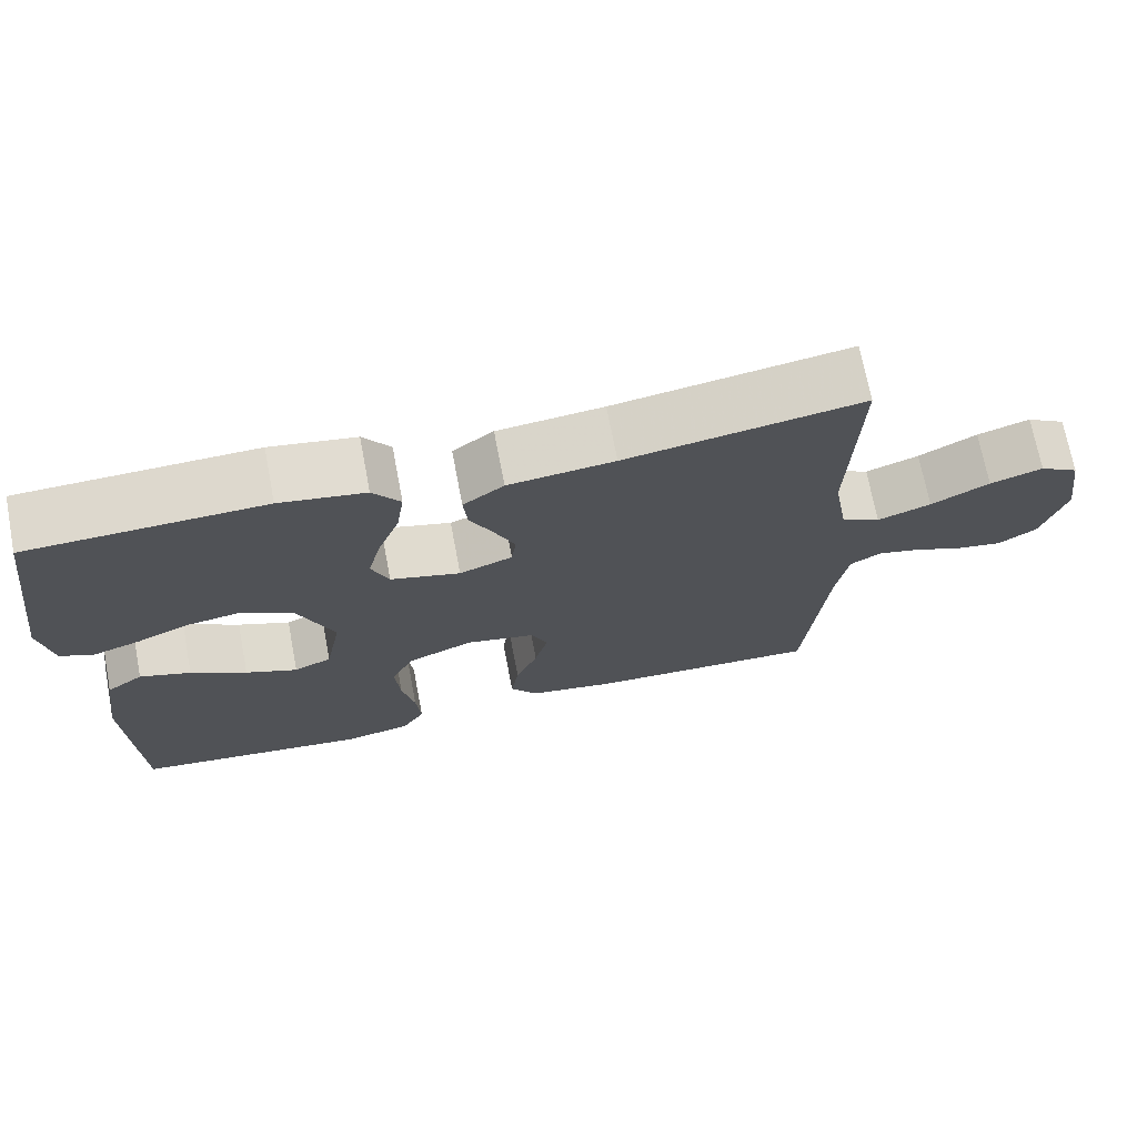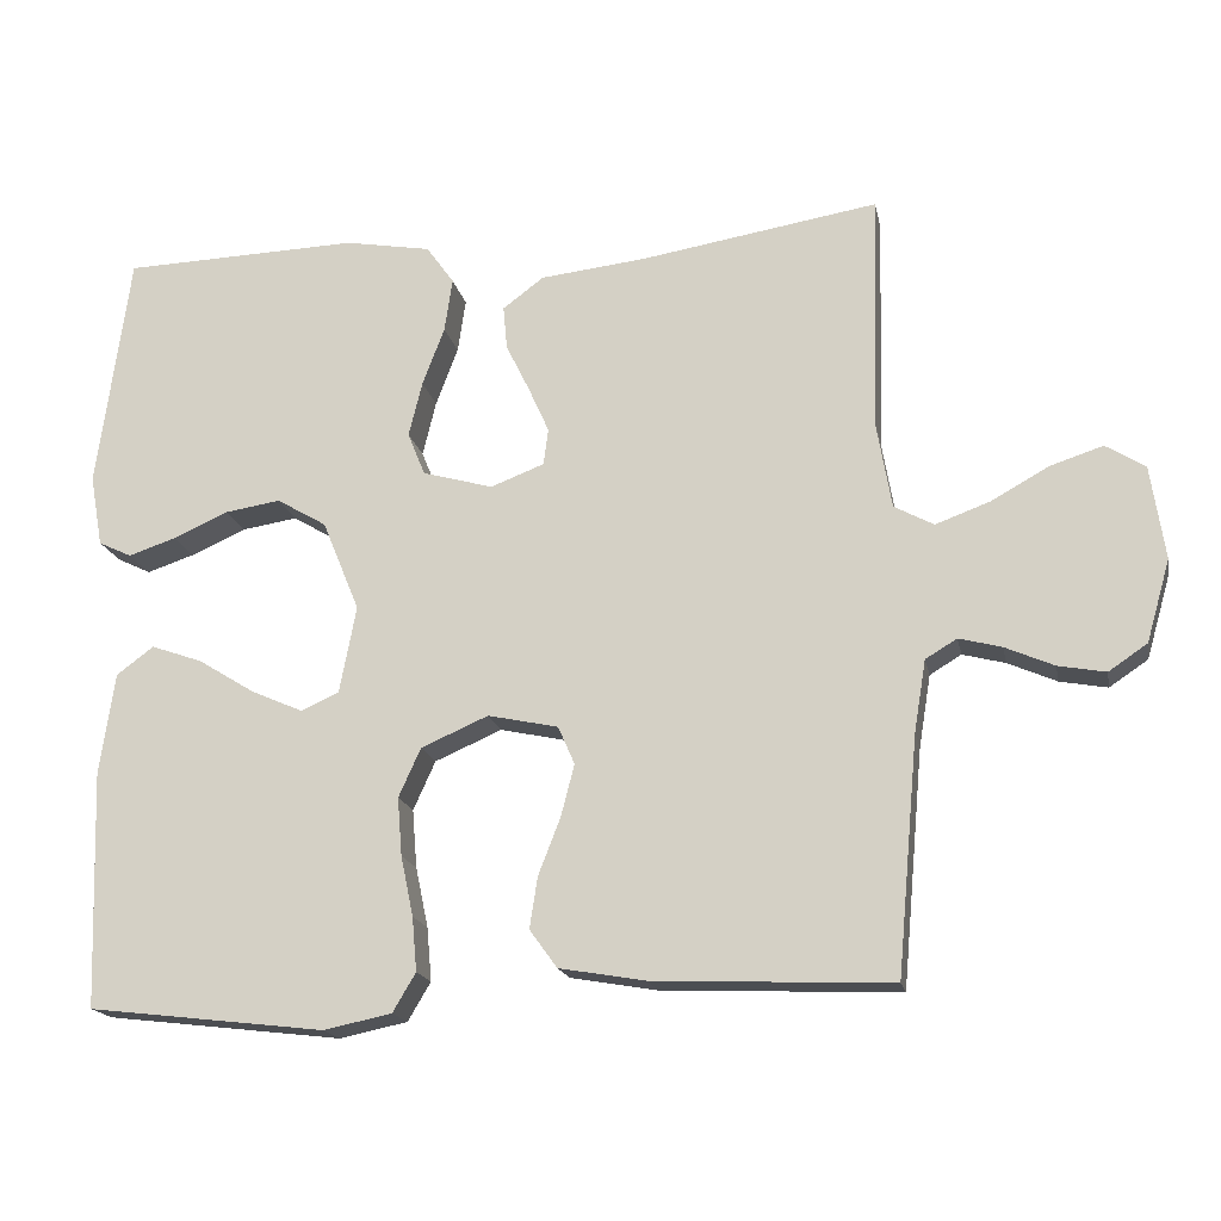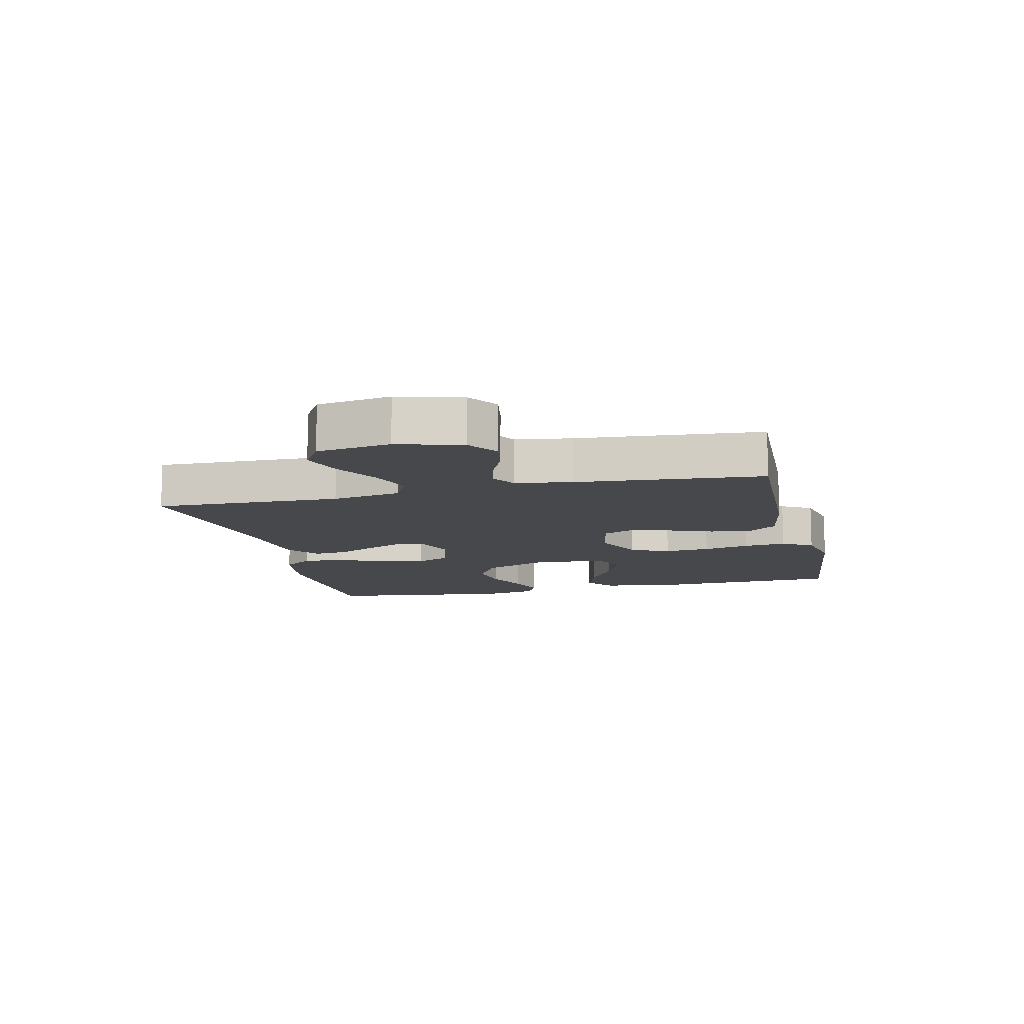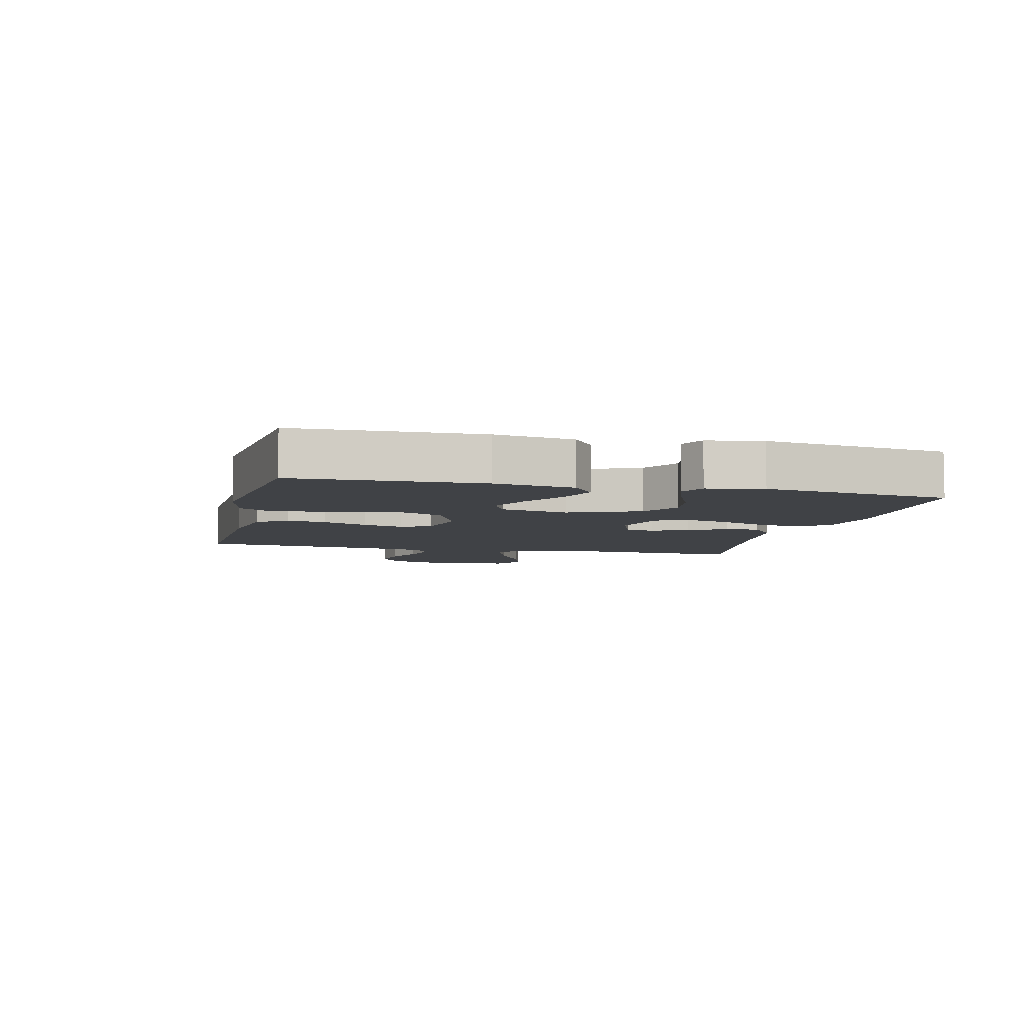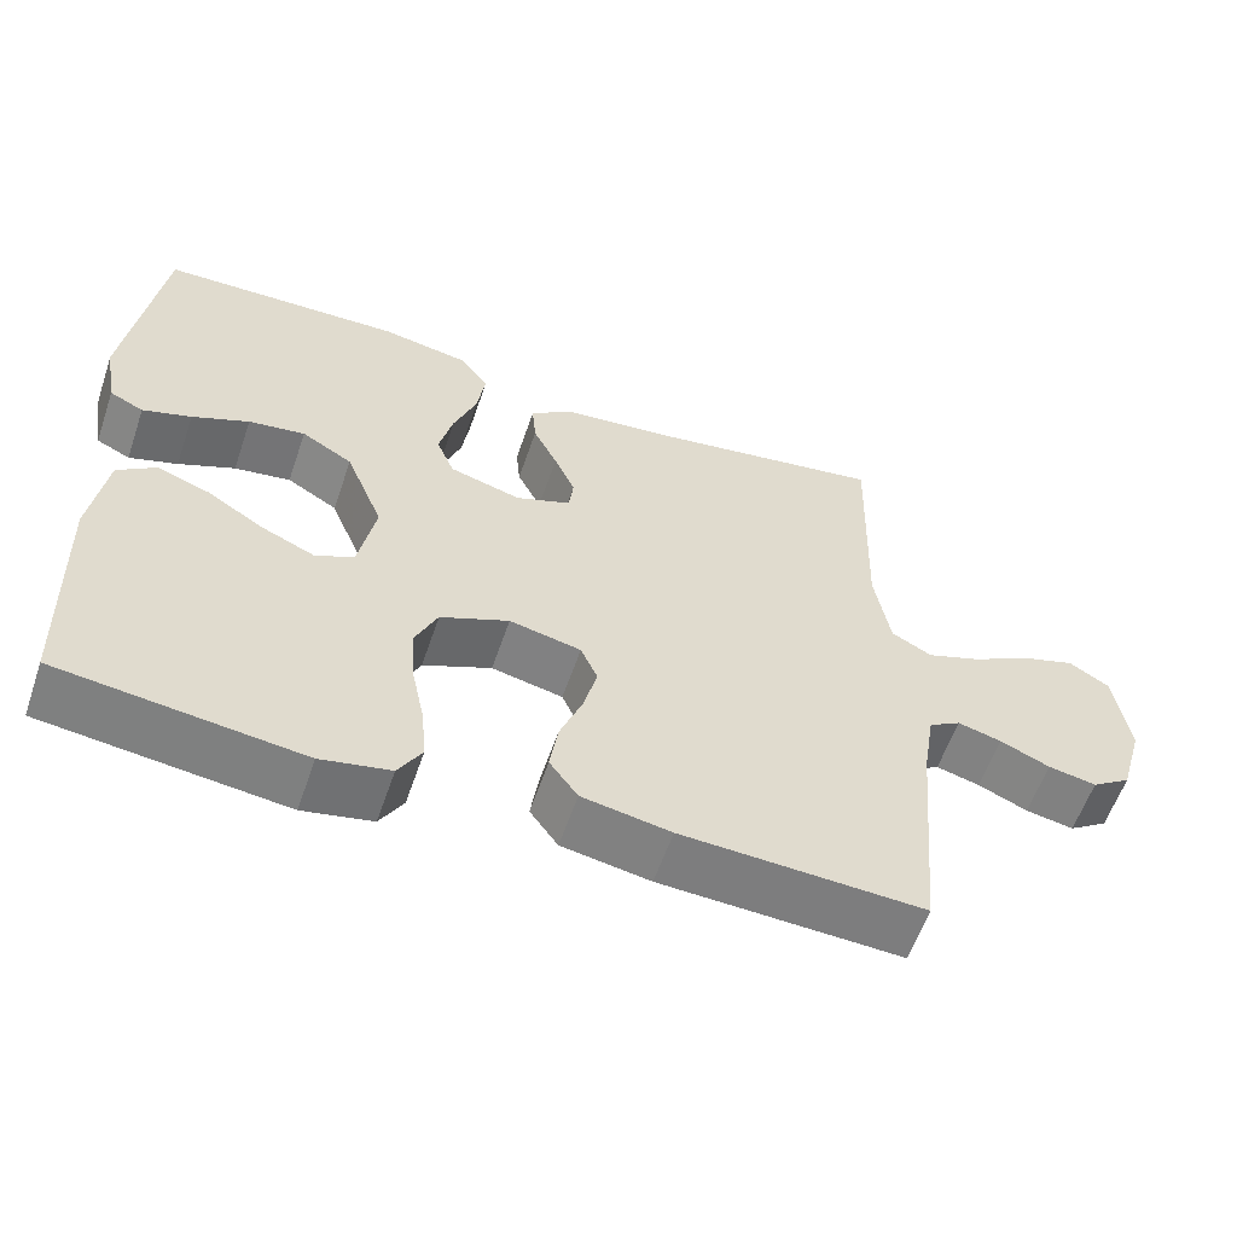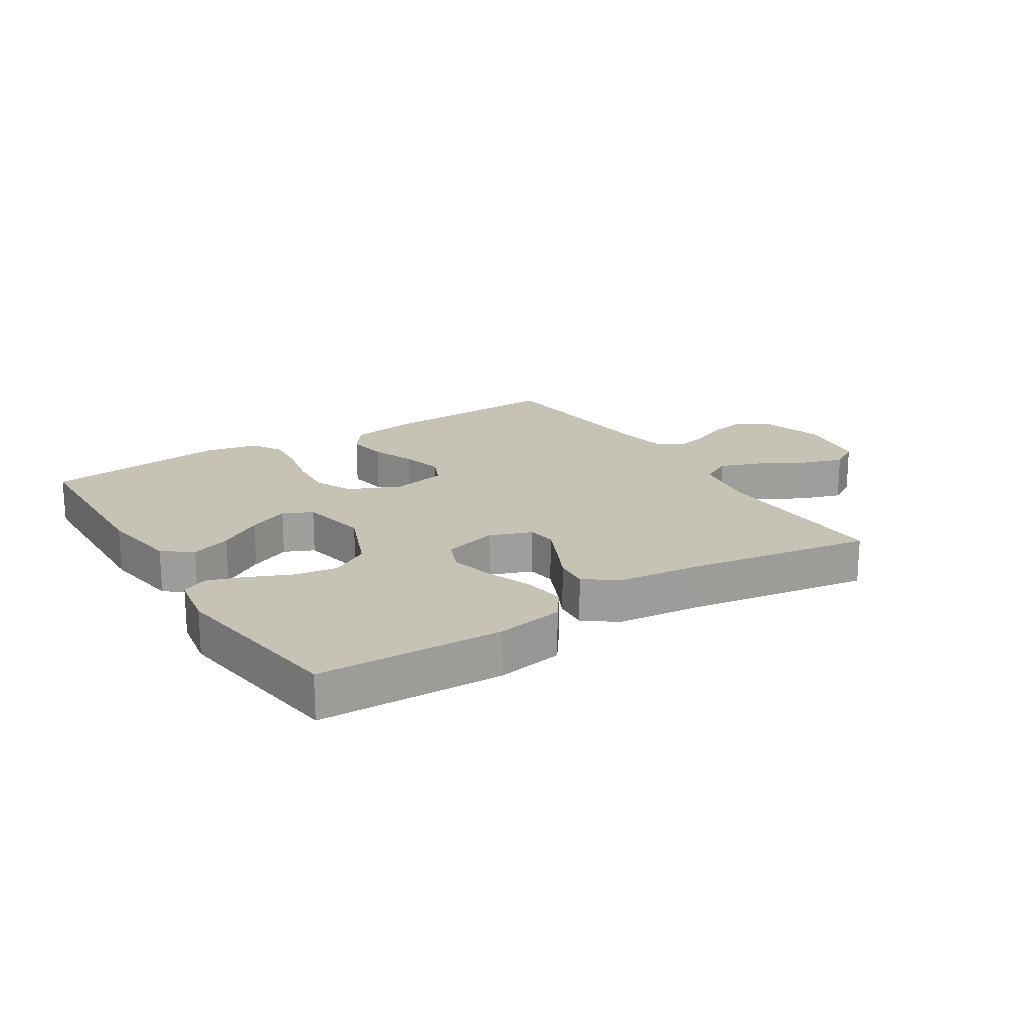
<metadata>
{"format":"obj","ext":"obj","renderer":"f3d","projection":"perspective","resolution":1024,"background":"white","views":[{"elev":71.2,"azim":-10.8,"up":"+Z"},{"elev":-17.4,"azim":11.2,"up":"+Z"},{"elev":-11.3,"azim":103.4,"up":"+Y"},{"elev":-6.3,"azim":-103.5,"up":"+Y"},{"elev":-58.7,"azim":-18.9,"up":"+Z"},{"elev":19.2,"azim":-32.4,"up":"+Y"}]}
</metadata>
<code>
v -0.5 0.07 -0.5
v -0.51 0.07 -0.2
v -0.491 0.07 -0.071
v -0.444 0.07 -0.036
v -0.379 0.07 -0.059
v -0.308 0.07 -0.103
v -0.242 0.07 -0.132
v -0.194 0.07 -0.11
v -0.173 0.07 0
v -0.22 0.07 0.115
v -0.283 0.07 0.152
v -0.353 0.07 0.141
v -0.423 0.07 0.11
v -0.483 0.07 0.09
v -0.525 0.07 0.11
v -0.541 0.07 0.2
v -0.5 0.07 0.5
v -0.2 0.07 0.51
v -0.091 0.07 0.491
v -0.056 0.07 0.442
v -0.066 0.07 0.374
v -0.094 0.07 0.3
v -0.111 0.07 0.23
v -0.089 0.07 0.176
v 0 0.07 0.151
v 0.068 0.07 0.177
v 0.074 0.07 0.223
v 0.048 0.07 0.281
v 0.018 0.07 0.342
v 0.013 0.07 0.397
v 0.065 0.07 0.436
v 0.2 0.07 0.451
v 0.5 0.07 0.5
v 0.491 0.07 0.2
v 0.51 0.07 0.089
v 0.56 0.07 0.062
v 0.628 0.07 0.087
v 0.702 0.07 0.128
v 0.769 0.07 0.15
v 0.819 0.07 0.119
v 0.837 0.07 0
v 0.807 0.07 -0.104
v 0.758 0.07 -0.137
v 0.698 0.07 -0.126
v 0.636 0.07 -0.099
v 0.582 0.07 -0.085
v 0.542 0.07 -0.109
v 0.527 0.07 -0.2
v 0.5 0.07 -0.5
v 0.2 0.07 -0.488
v 0.09 0.07 -0.469
v 0.055 0.07 -0.421
v 0.065 0.07 -0.356
v 0.093 0.07 -0.284
v 0.11 0.07 -0.218
v 0.089 0.07 -0.17
v 0 0.07 -0.151
v -0.085 0.07 -0.188
v -0.113 0.07 -0.25
v -0.107 0.07 -0.324
v -0.091 0.07 -0.4
v -0.085 0.07 -0.468
v -0.114 0.07 -0.517
v -0.2 0.07 -0.535
v -0.5 0 -0.5
v -0.51 0 -0.2
v -0.491 0 -0.071
v -0.444 0 -0.036
v -0.379 0 -0.059
v -0.308 0 -0.103
v -0.242 0 -0.132
v -0.194 0 -0.11
v -0.173 0 0
v -0.22 0 0.115
v -0.283 0 0.152
v -0.353 0 0.141
v -0.423 0 0.11
v -0.483 0 0.09
v -0.525 0 0.11
v -0.541 0 0.2
v -0.5 0 0.5
v -0.2 0 0.51
v -0.091 0 0.491
v -0.056 0 0.442
v -0.066 0 0.374
v -0.094 0 0.3
v -0.111 0 0.23
v -0.089 0 0.176
v 0 0 0.151
v 0.068 0 0.177
v 0.074 0 0.223
v 0.048 0 0.281
v 0.018 0 0.342
v 0.013 0 0.397
v 0.065 0 0.436
v 0.2 0 0.451
v 0.5 0 0.5
v 0.491 0 0.2
v 0.51 0 0.089
v 0.56 0 0.062
v 0.628 0 0.087
v 0.702 0 0.128
v 0.769 0 0.15
v 0.819 0 0.119
v 0.837 0 0
v 0.807 0 -0.104
v 0.758 0 -0.137
v 0.698 0 -0.126
v 0.636 0 -0.099
v 0.582 0 -0.085
v 0.542 0 -0.109
v 0.527 0 -0.2
v 0.5 0 -0.5
v 0.2 0 -0.488
v 0.09 0 -0.469
v 0.055 0 -0.421
v 0.065 0 -0.356
v 0.093 0 -0.284
v 0.11 0 -0.218
v 0.089 0 -0.17
v 0 0 -0.151
v -0.085 0 -0.188
v -0.113 0 -0.25
v -0.107 0 -0.324
v -0.091 0 -0.4
v -0.085 0 -0.468
v -0.114 0 -0.517
v -0.2 0 -0.535
f 60 61 62 63
f 59 60 63 64
f 51 52 53 54
f 51 54 55
f 48 49 50 51
f 47 48 51 55
f 46 47 55 56
f 42 43 44 45
f 42 45 46
f 41 42 46
f 37 38 39 40
f 36 37 40 41
f 32 33 34
f 32 34 35
f 31 32 35
f 28 29 30 31
f 27 28 31 35
f 26 27 35 36
f 19 20 21 22
f 19 22 23
f 18 19 23
f 17 18 23
f 16 17 23 24
f 12 13 14 15
f 12 15 16
f 11 12 16
f 3 4 5 6
f 3 6 7
f 2 3 7
f 59 64 1 2
f 58 59 2 7
f 57 58 7 8
f 41 46 56 57
f 36 41 57 8
f 25 26 36 8
f 11 16 24 25
f 10 11 25
f 9 10 25
f 8 9 25
f 127 126 125 124
f 128 127 124 123
f 118 117 116 115
f 119 118 115
f 115 114 113 112
f 119 115 112 111
f 120 119 111 110
f 109 108 107 106
f 110 109 106
f 110 106 105
f 104 103 102 101
f 105 104 101 100
f 98 97 96
f 99 98 96
f 99 96 95
f 95 94 93 92
f 99 95 92 91
f 100 99 91 90
f 86 85 84 83
f 87 86 83
f 87 83 82
f 87 82 81
f 88 87 81 80
f 79 78 77 76
f 80 79 76
f 80 76 75
f 70 69 68 67
f 71 70 67
f 71 67 66
f 66 65 128 123
f 71 66 123 122
f 72 71 122 121
f 121 120 110 105
f 72 121 105 100
f 72 100 90 89
f 89 88 80 75
f 89 75 74
f 89 74 73
f 89 73 72
f 1 65 66 2
f 2 66 67 3
f 3 67 68 4
f 4 68 69 5
f 5 69 70 6
f 6 70 71 7
f 7 71 72 8
f 8 72 73 9
f 9 73 74 10
f 10 74 75 11
f 11 75 76 12
f 12 76 77 13
f 13 77 78 14
f 14 78 79 15
f 15 79 80 16
f 16 80 81 17
f 17 81 82 18
f 18 82 83 19
f 19 83 84 20
f 20 84 85 21
f 21 85 86 22
f 22 86 87 23
f 23 87 88 24
f 24 88 89 25
f 25 89 90 26
f 26 90 91 27
f 27 91 92 28
f 28 92 93 29
f 29 93 94 30
f 30 94 95 31
f 31 95 96 32
f 32 96 97 33
f 33 97 98 34
f 34 98 99 35
f 35 99 100 36
f 36 100 101 37
f 37 101 102 38
f 38 102 103 39
f 39 103 104 40
f 40 104 105 41
f 41 105 106 42
f 42 106 107 43
f 43 107 108 44
f 44 108 109 45
f 45 109 110 46
f 46 110 111 47
f 47 111 112 48
f 48 112 113 49
f 49 113 114 50
f 50 114 115 51
f 51 115 116 52
f 52 116 117 53
f 53 117 118 54
f 54 118 119 55
f 55 119 120 56
f 56 120 121 57
f 57 121 122 58
f 58 122 123 59
f 59 123 124 60
f 60 124 125 61
f 61 125 126 62
f 62 126 127 63
f 63 127 128 64
f 64 128 65 1

</code>
